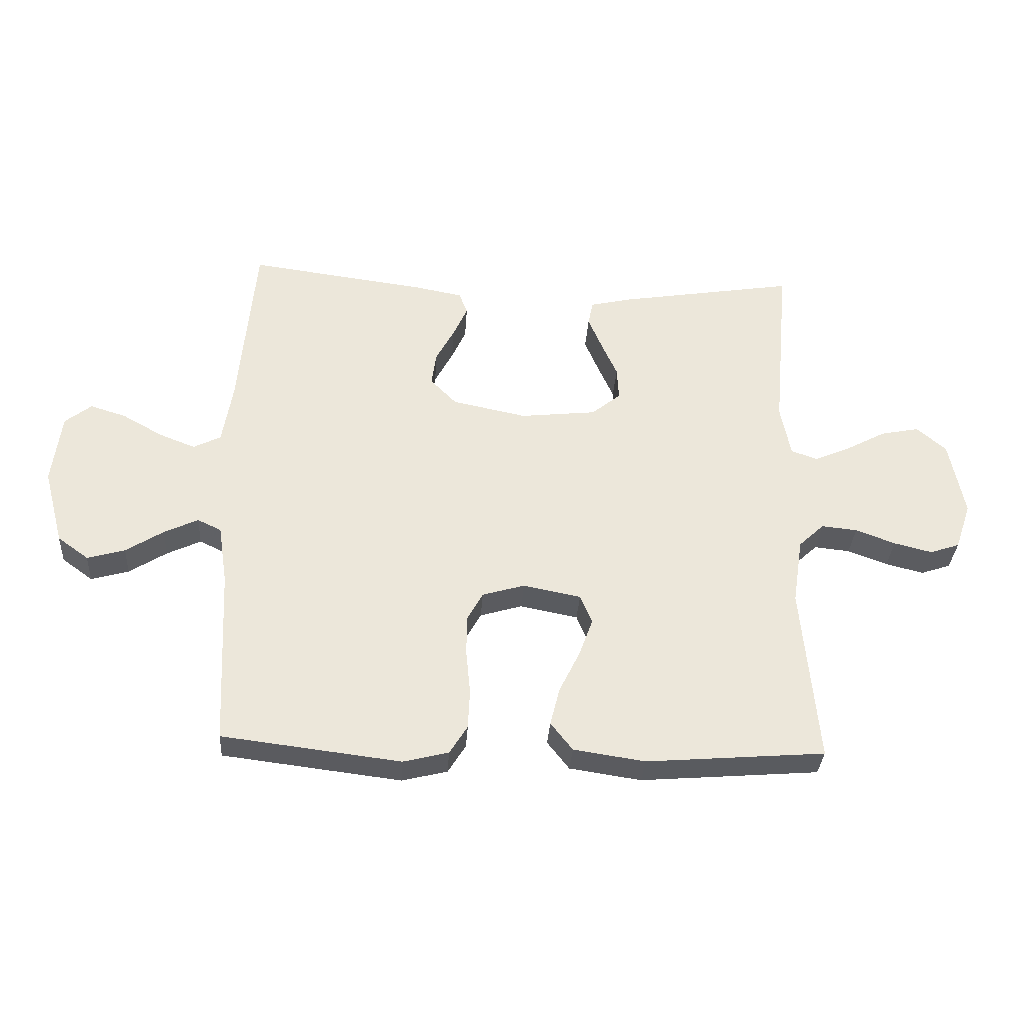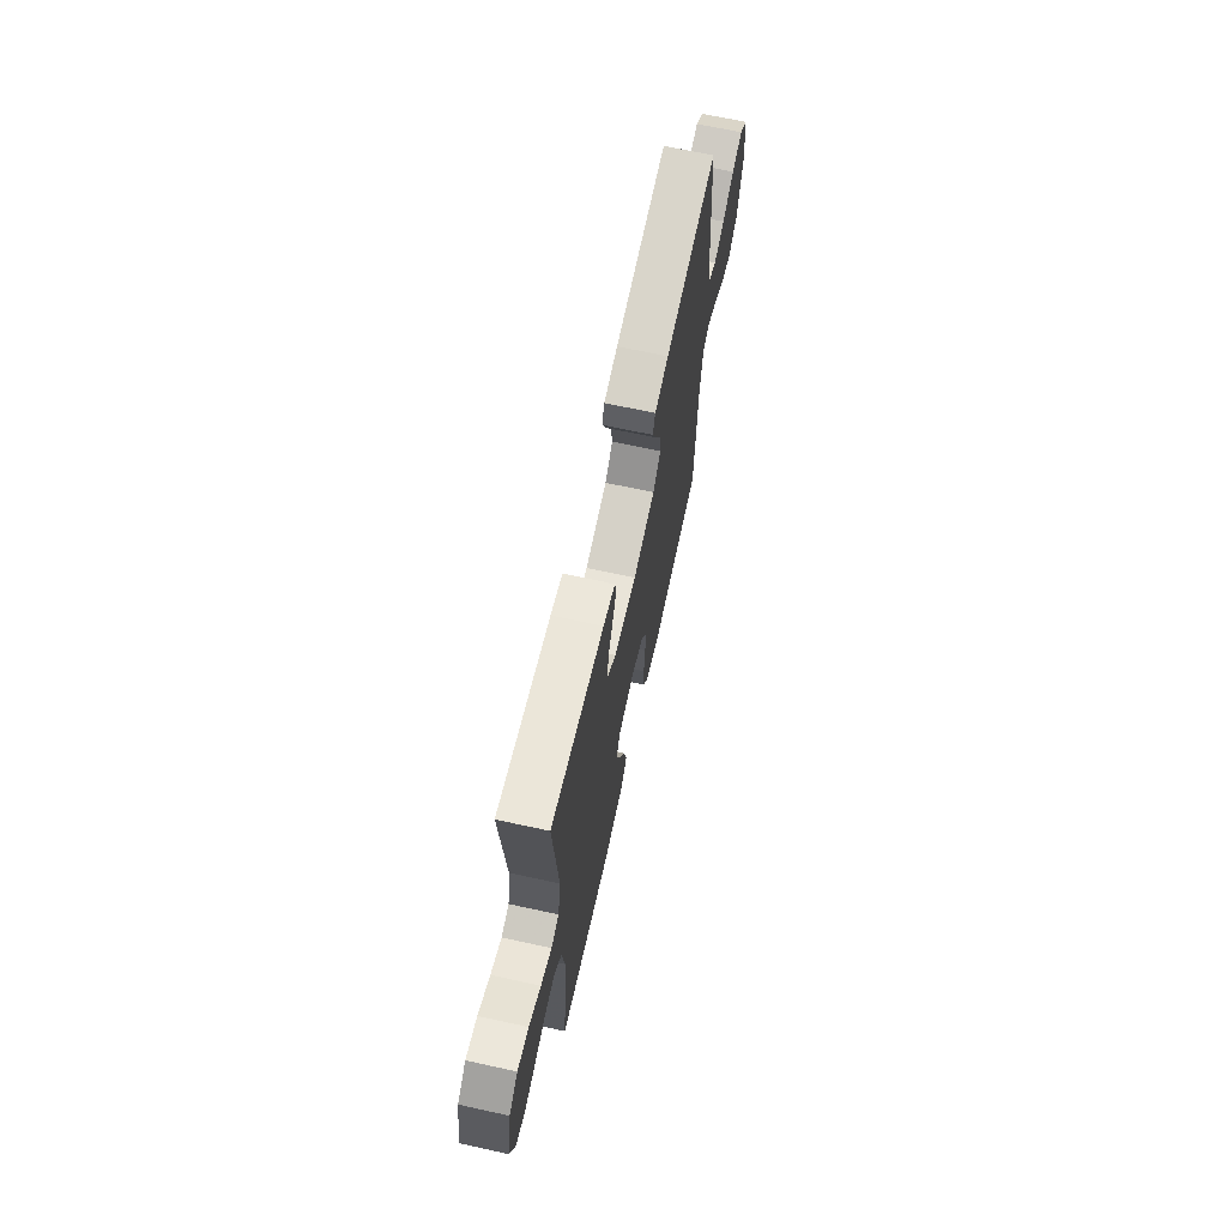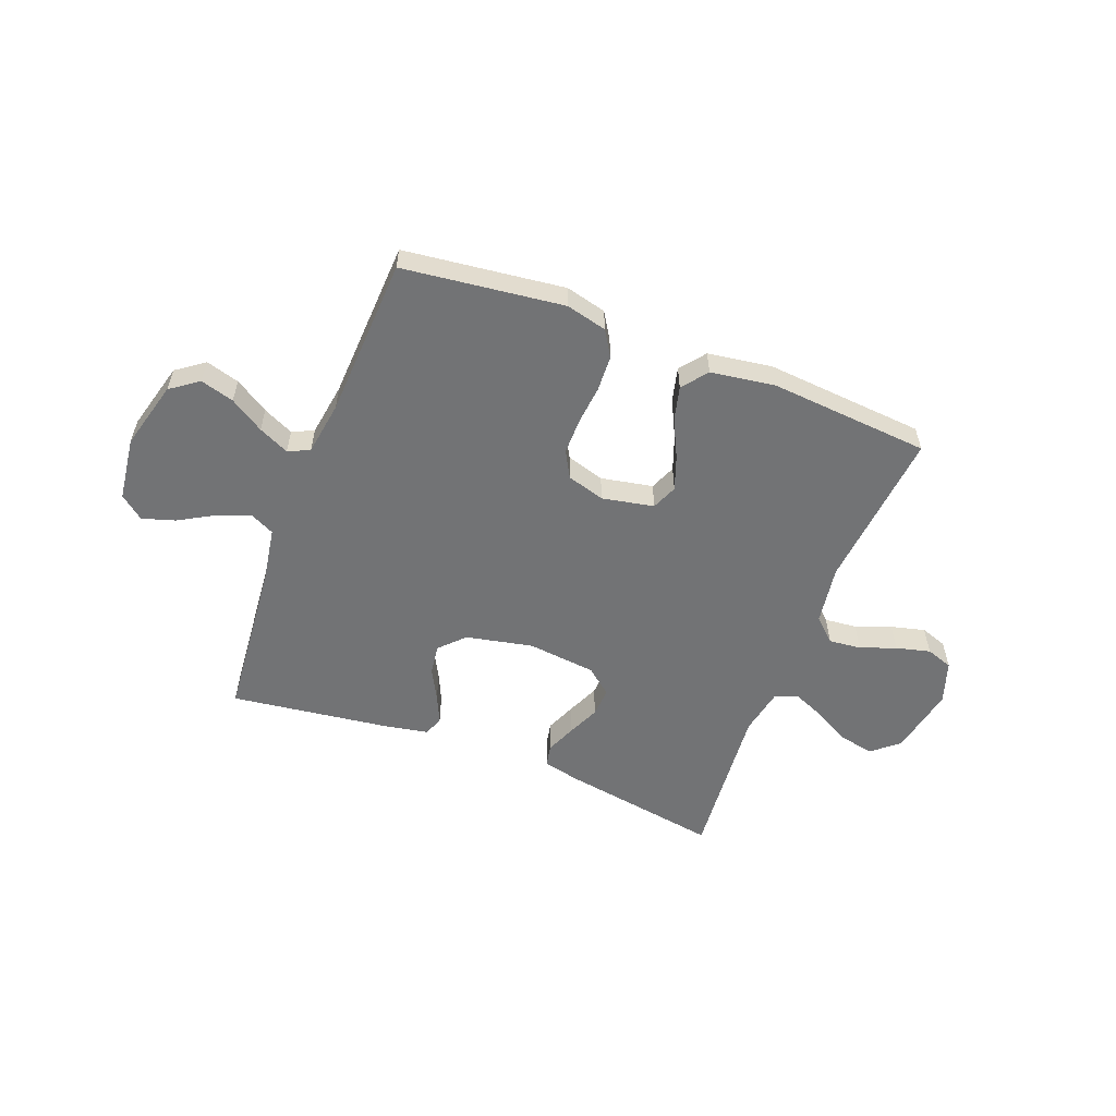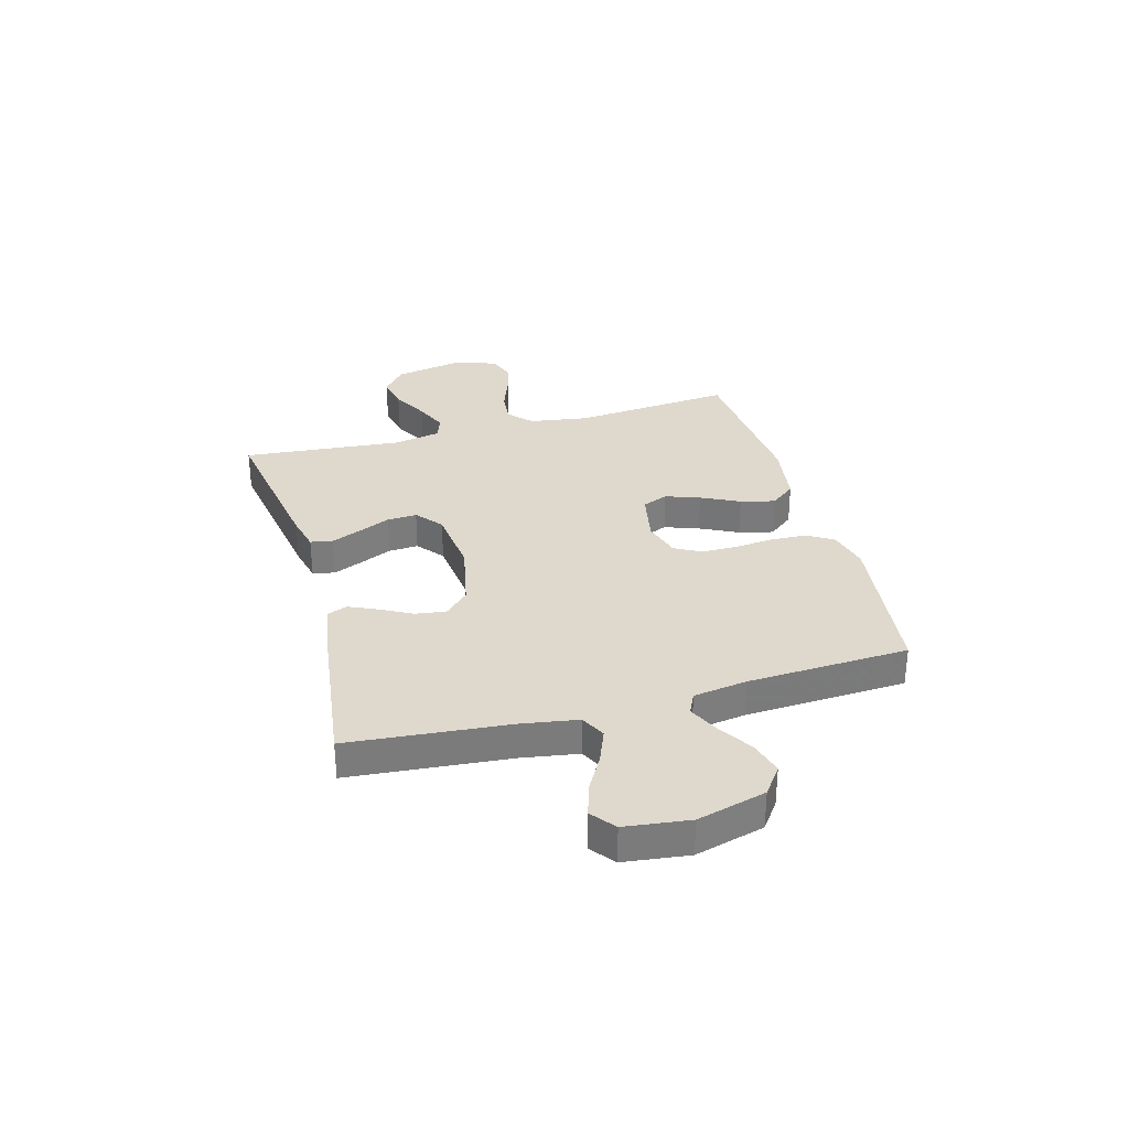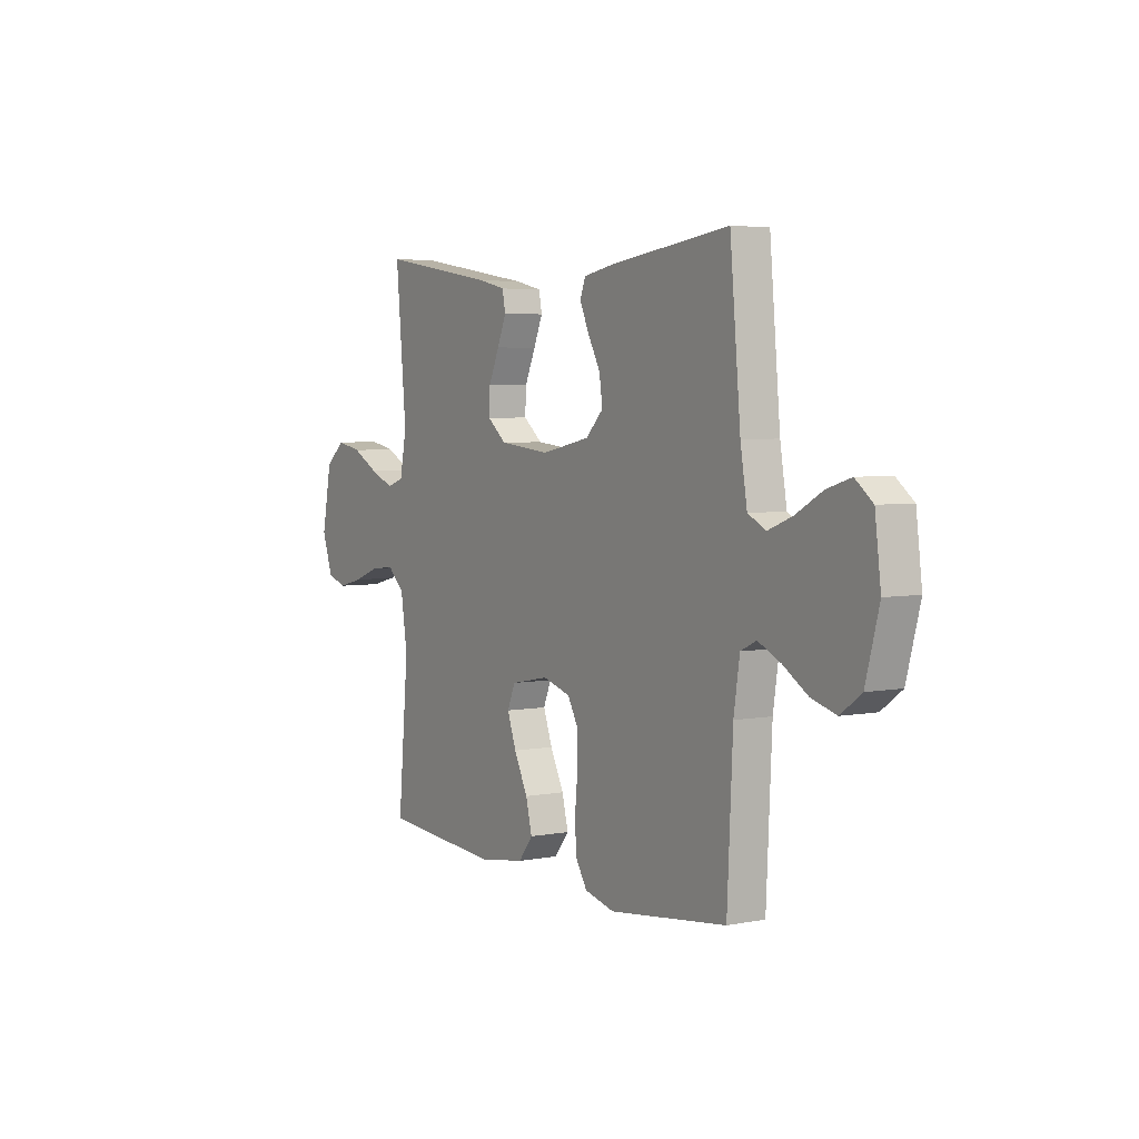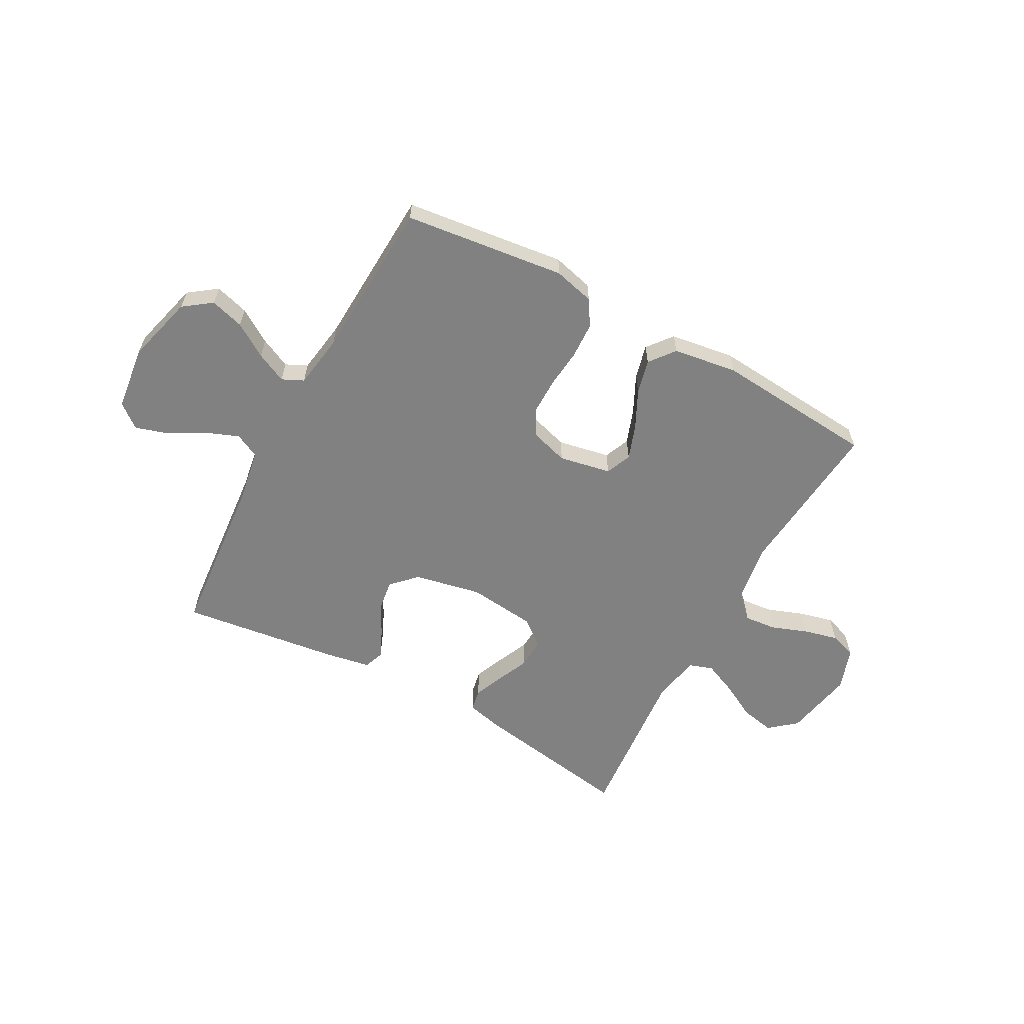
<metadata>
{"format":"obj","ext":"obj","renderer":"f3d","projection":"perspective","resolution":1024,"background":"white","views":[{"elev":-33.3,"azim":176.4,"up":"+Z"},{"elev":66.6,"azim":-77.6,"up":"+Z"},{"elev":-55.9,"azim":158.9,"up":"+Y"},{"elev":31.9,"azim":74.5,"up":"+Y"},{"elev":4.4,"azim":57.9,"up":"+Z"},{"elev":-60.5,"azim":151.3,"up":"+Y"}]}
</metadata>
<code>
v 0.5 0.07 -0.5
v 0.2 0.07 -0.537
v 0.124 0.07 -0.518
v 0.094 0.07 -0.47
v 0.091 0.07 -0.403
v 0.098 0.07 -0.331
v 0.098 0.07 -0.263
v 0.071 0.07 -0.214
v 0 0.07 -0.193
v -0.097 0.07 -0.212
v -0.117 0.07 -0.26
v -0.094 0.07 -0.324
v -0.059 0.07 -0.395
v -0.043 0.07 -0.459
v -0.08 0.07 -0.506
v -0.2 0.07 -0.524
v -0.5 0.07 -0.5
v -0.473 0.07 -0.2
v -0.49 0.07 -0.089
v -0.533 0.07 -0.049
v -0.593 0.07 -0.055
v -0.66 0.07 -0.08
v -0.724 0.07 -0.096
v -0.774 0.07 -0.079
v -0.801 0.07 0
v -0.776 0.07 0.13
v -0.726 0.07 0.172
v -0.662 0.07 0.159
v -0.595 0.07 0.123
v -0.534 0.07 0.097
v -0.49 0.07 0.112
v -0.473 0.07 0.2
v -0.5 0.07 0.5
v -0.2 0.07 0.451
v -0.132 0.07 0.435
v -0.124 0.07 0.394
v -0.147 0.07 0.339
v -0.174 0.07 0.278
v -0.177 0.07 0.223
v -0.128 0.07 0.183
v 0 0.07 0.169
v 0.125 0.07 0.195
v 0.169 0.07 0.24
v 0.161 0.07 0.297
v 0.13 0.07 0.355
v 0.106 0.07 0.408
v 0.12 0.07 0.445
v 0.2 0.07 0.46
v 0.5 0.07 0.5
v 0.527 0.07 0.2
v 0.544 0.07 0.097
v 0.59 0.07 0.074
v 0.651 0.07 0.098
v 0.718 0.07 0.136
v 0.779 0.07 0.155
v 0.823 0.07 0.12
v 0.838 0.07 0
v 0.804 0.07 -0.128
v 0.752 0.07 -0.166
v 0.689 0.07 -0.148
v 0.626 0.07 -0.108
v 0.569 0.07 -0.081
v 0.529 0.07 -0.1
v 0.514 0.07 -0.2
v 0.5 0 -0.5
v 0.2 0 -0.537
v 0.124 0 -0.518
v 0.094 0 -0.47
v 0.091 0 -0.403
v 0.098 0 -0.331
v 0.098 0 -0.263
v 0.071 0 -0.214
v 0 0 -0.193
v -0.097 0 -0.212
v -0.117 0 -0.26
v -0.094 0 -0.324
v -0.059 0 -0.395
v -0.043 0 -0.459
v -0.08 0 -0.506
v -0.2 0 -0.524
v -0.5 0 -0.5
v -0.473 0 -0.2
v -0.49 0 -0.089
v -0.533 0 -0.049
v -0.593 0 -0.055
v -0.66 0 -0.08
v -0.724 0 -0.096
v -0.774 0 -0.079
v -0.801 0 0
v -0.776 0 0.13
v -0.726 0 0.172
v -0.662 0 0.159
v -0.595 0 0.123
v -0.534 0 0.097
v -0.49 0 0.112
v -0.473 0 0.2
v -0.5 0 0.5
v -0.2 0 0.451
v -0.132 0 0.435
v -0.124 0 0.394
v -0.147 0 0.339
v -0.174 0 0.278
v -0.177 0 0.223
v -0.128 0 0.183
v 0 0 0.169
v 0.125 0 0.195
v 0.169 0 0.24
v 0.161 0 0.297
v 0.13 0 0.355
v 0.106 0 0.408
v 0.12 0 0.445
v 0.2 0 0.46
v 0.5 0 0.5
v 0.527 0 0.2
v 0.544 0 0.097
v 0.59 0 0.074
v 0.651 0 0.098
v 0.718 0 0.136
v 0.779 0 0.155
v 0.823 0 0.12
v 0.838 0 0
v 0.804 0 -0.128
v 0.752 0 -0.166
v 0.689 0 -0.148
v 0.626 0 -0.108
v 0.569 0 -0.081
v 0.529 0 -0.1
v 0.514 0 -0.2
f 59 60 61
f 58 59 61
f 57 58 61
f 56 57 61
f 55 56 61
f 54 55 61
f 53 54 61
f 52 53 61 62
f 51 52 62 63
f 48 49 50
f 47 48 50
f 46 47 50
f 45 46 50
f 44 45 50
f 51 63 64
f 50 51 64
f 44 50 64
f 43 44 64
f 36 37 38
f 35 36 38
f 34 35 38
f 33 34 38
f 32 33 38
f 31 32 38 39
f 27 28 29
f 26 27 29
f 25 26 29
f 24 25 29
f 23 24 29
f 22 23 29
f 21 22 29
f 20 21 29 30
f 19 20 30 31
f 16 17 18
f 15 16 18
f 14 15 18
f 13 14 18
f 12 13 18
f 18 19 31
f 12 18 31
f 11 12 31
f 4 5 6
f 3 4 6
f 2 3 6
f 1 2 6
f 64 1 6
f 43 64 6
f 42 43 6 7
f 41 42 7 8
f 40 41 8 9
f 31 39 40
f 11 31 40
f 10 11 40
f 9 10 40
f 125 124 123
f 125 123 122
f 125 122 121
f 125 121 120
f 125 120 119
f 125 119 118
f 125 118 117
f 126 125 117 116
f 127 126 116 115
f 114 113 112
f 114 112 111
f 114 111 110
f 114 110 109
f 114 109 108
f 128 127 115
f 128 115 114
f 128 114 108
f 128 108 107
f 102 101 100
f 102 100 99
f 102 99 98
f 102 98 97
f 102 97 96
f 103 102 96 95
f 93 92 91
f 93 91 90
f 93 90 89
f 93 89 88
f 93 88 87
f 93 87 86
f 93 86 85
f 94 93 85 84
f 95 94 84 83
f 82 81 80
f 82 80 79
f 82 79 78
f 82 78 77
f 82 77 76
f 95 83 82
f 95 82 76
f 95 76 75
f 70 69 68
f 70 68 67
f 70 67 66
f 70 66 65
f 70 65 128
f 70 128 107
f 71 70 107 106
f 72 71 106 105
f 73 72 105 104
f 104 103 95
f 104 95 75
f 104 75 74
f 104 74 73
f 1 65 66 2
f 2 66 67 3
f 3 67 68 4
f 4 68 69 5
f 5 69 70 6
f 6 70 71 7
f 7 71 72 8
f 8 72 73 9
f 9 73 74 10
f 10 74 75 11
f 11 75 76 12
f 12 76 77 13
f 13 77 78 14
f 14 78 79 15
f 15 79 80 16
f 16 80 81 17
f 17 81 82 18
f 18 82 83 19
f 19 83 84 20
f 20 84 85 21
f 21 85 86 22
f 22 86 87 23
f 23 87 88 24
f 24 88 89 25
f 25 89 90 26
f 26 90 91 27
f 27 91 92 28
f 28 92 93 29
f 29 93 94 30
f 30 94 95 31
f 31 95 96 32
f 32 96 97 33
f 33 97 98 34
f 34 98 99 35
f 35 99 100 36
f 36 100 101 37
f 37 101 102 38
f 38 102 103 39
f 39 103 104 40
f 40 104 105 41
f 41 105 106 42
f 42 106 107 43
f 43 107 108 44
f 44 108 109 45
f 45 109 110 46
f 46 110 111 47
f 47 111 112 48
f 48 112 113 49
f 49 113 114 50
f 50 114 115 51
f 51 115 116 52
f 52 116 117 53
f 53 117 118 54
f 54 118 119 55
f 55 119 120 56
f 56 120 121 57
f 57 121 122 58
f 58 122 123 59
f 59 123 124 60
f 60 124 125 61
f 61 125 126 62
f 62 126 127 63
f 63 127 128 64
f 64 128 65 1

</code>
